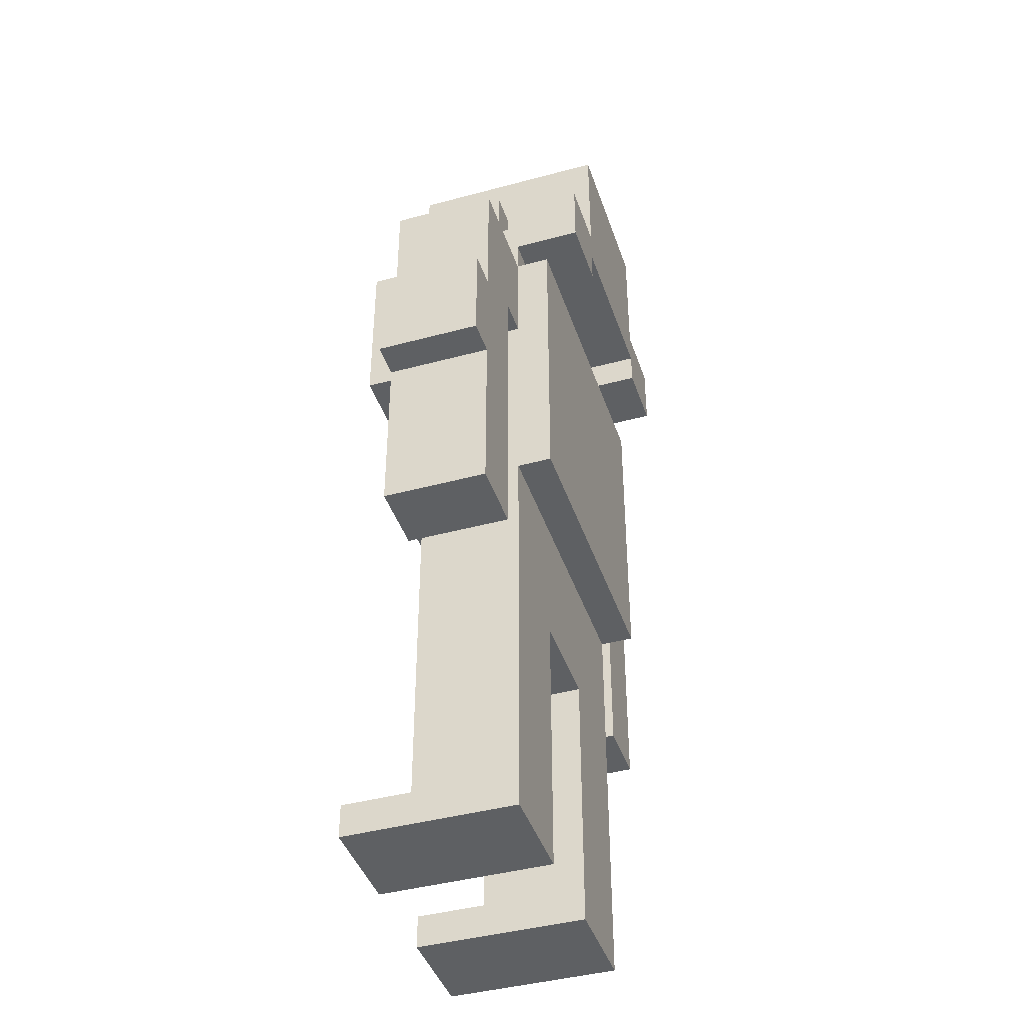
<metadata>
{"format":"obj","ext":"obj","renderer":"f3d","projection":"perspective","resolution":1024,"background":"white","views":[{"elev":-42.1,"azim":108.0,"up":"+Y"}]}
</metadata>
<code>
o
v -0.7 0.9 -5.96e-08
v -0.7 0.9 -0.3
v -0.7 1.8 -5.96e-08
v -0.7 1.8 -0.3
v -0.7 2.1 -5.96e-08
v -0.7 2.1 -0.3
v -0.4 0 0.2
v -0.4 0 -0.3
v -0.4 0.1 0.2
v -0.4 0.1 -5.96e-08
v -0.4 0.4 0.1
v -0.4 0.4 -5.96e-08
v -0.4 0.4 -0.3
v -0.4 0.5 -5.96e-08
v -0.4 0.5 -0.3
v -0.4 0.6 -5.96e-08
v -0.4 0.6 -0.3
v -0.4 0.7 0.1
v -0.4 0.7 -5.96e-08
v -0.4 0.7 -0.3
v -0.4 1 -5.96e-08
v -0.4 1 -0.3
v -0.4 1.2 0.1
v -0.4 1.2 -5.96e-08
v -0.4 1.2 -0.3
v -0.4 1.2 -0.4
v -0.4 1.7 0.2
v -0.4 1.7 0.1
v -0.4 1.8 -5.96e-08
v -0.4 1.8 -0.3
v -0.4 2.1 0.1
v -0.4 2.1 -5.96e-08
v -0.4 2.1 -0.3
v -0.4 2.1 -0.4
v -0.4 2.2 0.2
v -0.4 2.2 -0.2
v -0.4 2.2 -0.3
v -0.4 2.2 -0.5
v -0.4 2.3 -0.2
v -0.4 2.3 -0.3
v -0.4 2.4 -0.3
v -0.4 2.4 -0.5
v -0.3 2.4 -0.1
v -0.3 2.4 -0.2
v -0.3 2.6 -0.1
v -0.3 2.6 -0.2
v -0.2 2.3 0.1
v -0.2 2.3 -0.2
v -0.2 2.3 -0.3
v -0.2 2.4 -0.1
v -0.2 2.4 -0.2
v -0.2 2.4 -0.3
v -0.2 2.4 -0.5
v -0.2 2.6 0.1
v -0.2 2.6 -0.1
v -0.2 2.6 -0.2
v -0.2 2.8 0.1
v -0.2 2.8 -0.5
v -0.1 2.1 -5.96e-08
v -0.1 2.1 -0.3
v -0.1 2.3 -5.96e-08
v -0.1 2.3 -0.3
v 5.96e-08 1.7 0.2
v 5.96e-08 1.7 0.1
v 5.96e-08 1.9 0.2
v 5.96e-08 1.9 0.1
v 5.96e-08 2.5 0.2
v 5.96e-08 2.5 0.1
v 5.96e-08 2.6 0.2
v 5.96e-08 2.6 0.1
v 0.2 0 0.2
v 0.2 0 -0.3
v 0.2 0.1 0.2
v 0.2 0.1 -5.96e-08
v 0.2 0.4 -5.96e-08
v 0.2 0.4 -0.3
v 0.2 0.8 -5.96e-08
v 0.2 0.8 -0.3
v 0.3 1.7 0.2
v 0.3 1.7 0.1
v 0.3 2.1 0.1
v 0.3 2.1 -0.3
v 0.3 2.2 0.2
v 0.3 2.2 -0.2
v 0.3 2.2 -0.3
v 0.3 2.2 -0.5
v 0.3 2.3 -0.2
v 0.3 2.3 -0.3
v 0.3 2.3 -0.5
v 0.6 0.9 -5.96e-08
v 0.6 0.9 -0.3
v 0.6 1.4 -5.96e-08
v 0.6 1.4 -0.3
v 0.6 1.5 -5.96e-08
v 0.6 1.5 -0.3
v 0.6 1.6 -5.96e-08
v 0.6 1.6 -0.3
v 0.6 1.7 -5.96e-08
v 0.6 1.7 -0.3
v 0.6 1.8 -5.96e-08
v 0.6 1.8 -0.3
v -0.5 0.9 -5.96e-08
v -0.5 0.9 -0.3
v -0.5 1.8 -5.96e-08
v -0.5 1.8 -0.3
v -0.2 1.7 0.2
v -0.2 1.7 0.1
v -0.2 2.1 0.1
v -0.2 2.1 -0.3
v -0.2 2.2 0.2
v -0.2 2.2 -0.2
v -0.2 2.2 -0.3
v -0.2 2.2 -0.5
v -0.2 2.3 -0.2
v -0.2 2.3 -0.3
v -0.2 2.3 -0.5
v -0.1 0 0.2
v -0.1 0 -0.3
v -0.1 0.1 0.2
v -0.1 0.1 -5.96e-08
v -0.1 0.4 0.1
v -0.1 0.4 -5.96e-08
v -0.1 0.4 -0.3
v -0.1 0.5 -5.96e-08
v -0.1 0.5 -0.3
v -0.1 0.6 -5.96e-08
v -0.1 0.6 -0.3
v -0.1 0.7 0.1
v -0.1 0.7 -5.96e-08
v -0.1 0.7 -0.3
v -0.1 0.8 -5.96e-08
v -0.1 0.8 -0.3
v 0.1 1.7 0.2
v 0.1 1.7 0.1
v 0.1 1.9 0.2
v 0.1 1.9 0.1
v 0.1 2.5 0.2
v 0.1 2.5 0.1
v 0.1 2.6 0.2
v 0.1 2.6 0.1
v 0.2 2.1 -5.96e-08
v 0.2 2.1 -0.3
v 0.2 2.3 -5.96e-08
v 0.2 2.3 -0.3
v 0.3 2.3 0.1
v 0.3 2.3 -0.2
v 0.3 2.3 -0.3
v 0.3 2.4 -0.1
v 0.3 2.4 -0.2
v 0.3 2.4 -0.3
v 0.3 2.4 -0.5
v 0.3 2.6 0.1
v 0.3 2.6 -0.1
v 0.3 2.6 -0.2
v 0.3 2.8 0.1
v 0.3 2.8 -0.5
v 0.4 2.4 -0.1
v 0.4 2.4 -0.2
v 0.4 2.6 -0.1
v 0.4 2.6 -0.2
v 0.5 0 0.2
v 0.5 0 -0.3
v 0.5 0.1 0.2
v 0.5 0.1 -5.96e-08
v 0.5 0.4 -5.96e-08
v 0.5 0.4 -0.3
v 0.5 1 -5.96e-08
v 0.5 1 -0.3
v 0.5 1.2 0.1
v 0.5 1.2 -5.96e-08
v 0.5 1.2 -0.3
v 0.5 1.2 -0.4
v 0.5 1.7 0.2
v 0.5 1.7 0.1
v 0.5 1.8 -5.96e-08
v 0.5 1.8 -0.3
v 0.5 2.1 0.1
v 0.5 2.1 -5.96e-08
v 0.5 2.1 -0.3
v 0.5 2.1 -0.4
v 0.5 2.2 0.2
v 0.5 2.2 -0.2
v 0.5 2.2 -0.3
v 0.5 2.2 -0.5
v 0.5 2.3 -0.2
v 0.5 2.3 -0.3
v 0.5 2.4 -0.3
v 0.5 2.4 -0.5
v 0.8 0.9 -5.96e-08
v 0.8 0.9 -0.3
v 0.8 1.4 -5.96e-08
v 0.8 1.4 -0.3
v 0.8 1.7 -5.96e-08
v 0.8 1.7 -0.3
v 0.8 1.8 -5.96e-08
v 0.8 1.8 -0.3
v 0.8 2.1 -5.96e-08
v 0.8 2.1 -0.3
v 0.9 1.4 -5.96e-08
v 0.9 1.4 -0.3
v 0.9 1.7 -5.96e-08
v 0.9 1.7 -0.3
v -0.4 0 0.2
v -0.4 0.1 0.2
v -0.4 1.7 0.2
v -0.4 2.2 0.2
v -0.2 1.7 0.2
v -0.2 2.2 0.2
v -0.1 0 0.2
v -0.1 0.1 0.2
v 5.96e-08 1.7 0.2
v 5.96e-08 1.9 0.2
v 5.96e-08 2.5 0.2
v 5.96e-08 2.6 0.2
v 0.1 1.7 0.2
v 0.1 1.9 0.2
v 0.1 2.5 0.2
v 0.1 2.6 0.2
v 0.2 0 0.2
v 0.2 0.1 0.2
v 0.3 1.7 0.2
v 0.3 2.2 0.2
v 0.5 0 0.2
v 0.5 0.1 0.2
v 0.5 1.7 0.2
v 0.5 2.2 0.2
v -0.4 0.4 0.1
v -0.4 0.7 0.1
v -0.4 1.2 0.1
v -0.4 1.7 0.1
v -0.2 1.7 0.1
v -0.2 2.1 0.1
v -0.2 2.3 0.1
v -0.2 2.6 0.1
v -0.2 2.8 0.1
v -0.1 0.4 0.1
v -0.1 0.7 0.1
v -0.1 2 0.1
v -0.1 2.1 0.1
v 5.96e-08 1.2 0.1
v 5.96e-08 1.7 0.1
v 5.96e-08 1.9 0.1
v 5.96e-08 2 0.1
v 5.96e-08 2.5 0.1
v 5.96e-08 2.6 0.1
v 0.1 1.2 0.1
v 0.1 1.7 0.1
v 0.1 1.9 0.1
v 0.1 2 0.1
v 0.1 2.5 0.1
v 0.1 2.6 0.1
v 0.2 2 0.1
v 0.2 2.1 0.1
v 0.3 1.7 0.1
v 0.3 2.1 0.1
v 0.3 2.3 0.1
v 0.3 2.6 0.1
v 0.3 2.8 0.1
v 0.5 1.2 0.1
v 0.5 1.7 0.1
v -0.7 0.9 -5.96e-08
v -0.7 1.8 -5.96e-08
v -0.7 2.1 -5.96e-08
v -0.5 0.9 -5.96e-08
v -0.5 1.8 -5.96e-08
v -0.4 0.1 -5.96e-08
v -0.4 0.4 -5.96e-08
v -0.4 0.7 -5.96e-08
v -0.4 1 -5.96e-08
v -0.4 1.2 -5.96e-08
v -0.4 1.8 -5.96e-08
v -0.4 2.1 -5.96e-08
v -0.1 0.1 -5.96e-08
v -0.1 0.4 -5.96e-08
v -0.1 0.7 -5.96e-08
v -0.1 0.8 -5.96e-08
v -0.1 1 -5.96e-08
v -0.1 1.2 -5.96e-08
v -0.1 2.1 -5.96e-08
v -0.1 2.3 -5.96e-08
v 5.96e-08 1.2 -5.96e-08
v 0.1 1.2 -5.96e-08
v 0.2 0.1 -5.96e-08
v 0.2 0.4 -5.96e-08
v 0.2 0.8 -5.96e-08
v 0.2 1 -5.96e-08
v 0.2 1.2 -5.96e-08
v 0.2 2.1 -5.96e-08
v 0.2 2.3 -5.96e-08
v 0.5 0.1 -5.96e-08
v 0.5 0.4 -5.96e-08
v 0.5 1 -5.96e-08
v 0.5 1.2 -5.96e-08
v 0.5 1.8 -5.96e-08
v 0.5 2.1 -5.96e-08
v 0.6 0.9 -5.96e-08
v 0.6 1.4 -5.96e-08
v 0.6 1.5 -5.96e-08
v 0.6 1.6 -5.96e-08
v 0.6 1.7 -5.96e-08
v 0.6 1.8 -5.96e-08
v 0.8 0.9 -5.96e-08
v 0.8 1.4 -5.96e-08
v 0.8 1.5 -5.96e-08
v 0.8 1.6 -5.96e-08
v 0.8 1.7 -5.96e-08
v 0.8 1.8 -5.96e-08
v 0.8 2.1 -5.96e-08
v 0.9 1.4 -5.96e-08
v 0.9 1.7 -5.96e-08
v -0.3 2.4 -0.1
v -0.3 2.6 -0.1
v -0.2 2.4 -0.1
v -0.2 2.6 -0.1
v 0.3 2.4 -0.1
v 0.3 2.6 -0.1
v 0.4 2.4 -0.1
v 0.4 2.6 -0.1
v -0.4 2.2 -0.2
v -0.4 2.3 -0.2
v -0.2 2.2 -0.2
v -0.2 2.3 -0.2
v 0.3 2.2 -0.2
v 0.3 2.3 -0.2
v 0.5 2.2 -0.2
v 0.5 2.3 -0.2
v -0.4 2.3 -0.3
v -0.4 2.4 -0.3
v -0.2 2.3 -0.3
v -0.2 2.4 -0.3
v 0.3 2.3 -0.3
v 0.3 2.4 -0.3
v 0.5 2.3 -0.3
v 0.5 2.4 -0.3
v -0.3 2.4 -0.2
v -0.3 2.6 -0.2
v -0.2 2.4 -0.2
v -0.2 2.6 -0.2
v 0.3 2.4 -0.2
v 0.3 2.6 -0.2
v 0.4 2.4 -0.2
v 0.4 2.6 -0.2
v -0.7 0.9 -0.3
v -0.7 1.8 -0.3
v -0.7 2.1 -0.3
v -0.5 0.9 -0.3
v -0.5 1.8 -0.3
v -0.4 0 -0.3
v -0.4 0.4 -0.3
v -0.4 0.5 -0.3
v -0.4 0.6 -0.3
v -0.4 0.7 -0.3
v -0.4 1 -0.3
v -0.4 1.2 -0.3
v -0.4 1.8 -0.3
v -0.4 2.1 -0.3
v -0.4 2.2 -0.3
v -0.2 2.1 -0.3
v -0.2 2.2 -0.3
v -0.1 0 -0.3
v -0.1 0.4 -0.3
v -0.1 0.5 -0.3
v -0.1 0.6 -0.3
v -0.1 0.7 -0.3
v -0.1 0.8 -0.3
v -0.1 2.1 -0.3
v -0.1 2.3 -0.3
v 0.2 0 -0.3
v 0.2 0.4 -0.3
v 0.2 0.8 -0.3
v 0.2 2.1 -0.3
v 0.2 2.3 -0.3
v 0.3 2.1 -0.3
v 0.3 2.2 -0.3
v 0.5 0 -0.3
v 0.5 0.4 -0.3
v 0.5 1 -0.3
v 0.5 1.2 -0.3
v 0.5 1.8 -0.3
v 0.5 2.1 -0.3
v 0.5 2.2 -0.3
v 0.6 0.9 -0.3
v 0.6 1.4 -0.3
v 0.6 1.5 -0.3
v 0.6 1.6 -0.3
v 0.6 1.7 -0.3
v 0.6 1.8 -0.3
v 0.8 0.9 -0.3
v 0.8 1.4 -0.3
v 0.8 1.5 -0.3
v 0.8 1.6 -0.3
v 0.8 1.7 -0.3
v 0.8 1.8 -0.3
v 0.8 2.1 -0.3
v 0.9 1.4 -0.3
v 0.9 1.7 -0.3
v -0.4 1.2 -0.4
v -0.4 2.1 -0.4
v 0.5 1.2 -0.4
v 0.5 2.1 -0.4
v -0.4 2.2 -0.5
v -0.4 2.4 -0.5
v -0.2 2.2 -0.5
v -0.2 2.3 -0.5
v -0.2 2.4 -0.5
v -0.2 2.8 -0.5
v 0.3 2.2 -0.5
v 0.3 2.3 -0.5
v 0.3 2.4 -0.5
v 0.3 2.8 -0.5
v 0.5 2.2 -0.5
v 0.5 2.4 -0.5
v -0.4 0 0.2
v -0.1 0 0.2
v 0.2 0 0.2
v 0.5 0 0.2
v -0.4 0 -0.3
v -0.1 0 -0.3
v 0.2 0 -0.3
v 0.5 0 -0.3
v -0.4 0.4 0.1
v -0.1 0.4 0.1
v -0.4 0.4 -5.96e-08
v -0.1 0.4 -5.96e-08
v -0.1 0.8 -5.96e-08
v 0.2 0.8 -5.96e-08
v -0.1 0.8 -0.3
v 0.2 0.8 -0.3
v -0.7 0.9 -5.96e-08
v -0.5 0.9 -5.96e-08
v 0.6 0.9 -5.96e-08
v 0.8 0.9 -5.96e-08
v -0.7 0.9 -0.3
v -0.5 0.9 -0.3
v 0.6 0.9 -0.3
v 0.8 0.9 -0.3
v -0.4 1.2 0.1
v 5.96e-08 1.2 0.1
v 0.1 1.2 0.1
v 0.5 1.2 0.1
v -0.4 1.2 -5.96e-08
v -0.1 1.2 -5.96e-08
v 5.96e-08 1.2 -5.96e-08
v 0.1 1.2 -5.96e-08
v 0.2 1.2 -5.96e-08
v 0.5 1.2 -5.96e-08
v -0.4 1.2 -0.3
v 0.5 1.2 -0.3
v -0.4 1.2 -0.4
v 0.5 1.2 -0.4
v 0.8 1.4 -5.96e-08
v 0.9 1.4 -5.96e-08
v 0.8 1.4 -0.3
v 0.9 1.4 -0.3
v -0.4 1.7 0.2
v -0.2 1.7 0.2
v 5.96e-08 1.7 0.2
v 0.1 1.7 0.2
v 0.3 1.7 0.2
v 0.5 1.7 0.2
v -0.4 1.7 0.1
v -0.2 1.7 0.1
v 5.96e-08 1.7 0.1
v 0.1 1.7 0.1
v 0.3 1.7 0.1
v 0.5 1.7 0.1
v -0.5 1.8 -5.96e-08
v -0.4 1.8 -5.96e-08
v 0.5 1.8 -5.96e-08
v 0.6 1.8 -5.96e-08
v -0.5 1.8 -0.3
v -0.4 1.8 -0.3
v 0.5 1.8 -0.3
v 0.6 1.8 -0.3
v -0.4 2.2 -0.3
v -0.2 2.2 -0.3
v 0.3 2.2 -0.3
v 0.5 2.2 -0.3
v -0.4 2.2 -0.5
v -0.2 2.2 -0.5
v 0.3 2.2 -0.5
v 0.5 2.2 -0.5
v -0.2 2.3 0.1
v 0.3 2.3 0.1
v -0.1 2.3 -5.96e-08
v 0.2 2.3 -5.96e-08
v -0.2 2.3 -0.2
v 0.3 2.3 -0.2
v -0.2 2.3 -0.3
v -0.1 2.3 -0.3
v 0.2 2.3 -0.3
v 0.3 2.3 -0.3
v -0.2 2.3 -0.5
v 0.3 2.3 -0.5
v -0.3 2.4 -0.1
v -0.2 2.4 -0.1
v 0.3 2.4 -0.1
v 0.4 2.4 -0.1
v -0.3 2.4 -0.2
v -0.2 2.4 -0.2
v 0.3 2.4 -0.2
v 0.4 2.4 -0.2
v 5.96e-08 2.5 0.2
v 0.1 2.5 0.2
v 5.96e-08 2.5 0.1
v 0.1 2.5 0.1
v -0.4 0.1 0.2
v -0.1 0.1 0.2
v 0.2 0.1 0.2
v 0.5 0.1 0.2
v -0.4 0.1 -5.96e-08
v -0.1 0.1 -5.96e-08
v 0.2 0.1 -5.96e-08
v 0.5 0.1 -5.96e-08
v -0.4 0.7 0.1
v -0.1 0.7 0.1
v -0.4 0.7 -5.96e-08
v -0.1 0.7 -5.96e-08
v 0.8 1.7 -5.96e-08
v 0.9 1.7 -5.96e-08
v 0.8 1.7 -0.3
v 0.9 1.7 -0.3
v 5.96e-08 1.9 0.2
v 0.1 1.9 0.2
v 5.96e-08 1.9 0.1
v 0.1 1.9 0.1
v -0.2 2.1 0.1
v -0.1 2.1 0.1
v 0.2 2.1 0.1
v 0.3 2.1 0.1
v -0.7 2.1 -5.96e-08
v -0.4 2.1 -5.96e-08
v -0.1 2.1 -5.96e-08
v 0.2 2.1 -5.96e-08
v 0.5 2.1 -5.96e-08
v 0.8 2.1 -5.96e-08
v -0.7 2.1 -0.3
v -0.4 2.1 -0.3
v -0.2 2.1 -0.3
v -0.1 2.1 -0.3
v 0.2 2.1 -0.3
v 0.3 2.1 -0.3
v 0.5 2.1 -0.3
v 0.8 2.1 -0.3
v -0.4 2.1 -0.4
v 0.5 2.1 -0.4
v -0.4 2.2 0.2
v -0.2 2.2 0.2
v 0.3 2.2 0.2
v 0.5 2.2 0.2
v -0.4 2.2 -0.2
v -0.2 2.2 -0.2
v 0.3 2.2 -0.2
v 0.5 2.2 -0.2
v -0.4 2.3 -0.2
v -0.2 2.3 -0.2
v 0.3 2.3 -0.2
v 0.5 2.3 -0.2
v -0.4 2.3 -0.3
v -0.2 2.3 -0.3
v 0.3 2.3 -0.3
v 0.5 2.3 -0.3
v -0.4 2.4 -0.3
v -0.2 2.4 -0.3
v 0.3 2.4 -0.3
v 0.5 2.4 -0.3
v -0.4 2.4 -0.5
v -0.2 2.4 -0.5
v 0.3 2.4 -0.5
v 0.5 2.4 -0.5
v 5.96e-08 2.6 0.2
v 0.1 2.6 0.2
v 5.96e-08 2.6 0.1
v 0.1 2.6 0.1
v -0.3 2.6 -0.1
v -0.2 2.6 -0.1
v 0.3 2.6 -0.1
v 0.4 2.6 -0.1
v -0.3 2.6 -0.2
v -0.2 2.6 -0.2
v 0.3 2.6 -0.2
v 0.4 2.6 -0.2
v -0.2 2.8 0.1
v 0.3 2.8 0.1
v -0.2 2.8 -0.5
v 0.3 2.8 -0.5
f 3 2 1
f 4 2 3
f 5 4 3
f 6 4 5
f 9 8 7
f 10 8 9
f 12 8 10
f 13 8 12
f 14 12 11
f 14 13 12
f 15 13 14
f 16 14 11
f 16 15 14
f 17 15 16
f 18 16 11
f 18 17 16
f 19 17 18
f 20 17 19
f 21 20 19
f 22 20 21
f 24 22 21
f 25 22 24
f 28 25 24
f 28 26 25
f 28 24 23
f 29 26 28
f 30 26 29
f 31 28 27
f 31 29 28
f 32 29 31
f 33 26 30
f 34 26 33
f 35 32 31
f 35 31 27
f 35 33 32
f 36 33 35
f 37 33 36
f 39 37 36
f 39 38 37
f 40 38 39
f 41 38 40
f 42 38 41
f 45 44 43
f 46 44 45
f 50 48 47
f 50 49 48
f 51 49 50
f 52 49 51
f 54 50 47
f 55 50 54
f 56 53 52
f 56 52 51
f 57 55 54
f 57 56 55
f 58 53 56
f 58 56 57
f 61 60 59
f 62 60 61
f 65 64 63
f 66 64 65
f 69 68 67
f 70 68 69
f 73 72 71
f 74 72 73
f 75 72 74
f 76 72 75
f 77 76 75
f 78 76 77
f 81 80 79
f 83 81 79
f 83 82 81
f 84 82 83
f 85 82 84
f 87 86 85
f 87 85 84
f 88 86 87
f 89 86 88
f 92 91 90
f 93 91 92
f 94 93 92
f 95 93 94
f 96 95 94
f 97 95 96
f 98 97 96
f 99 97 98
f 100 99 98
f 101 99 100
f 102 103 104
f 104 103 105
f 106 107 108
f 106 108 110
f 108 109 110
f 110 109 111
f 111 109 112
f 112 113 114
f 111 112 114
f 114 113 115
f 115 113 116
f 117 118 119
f 119 118 120
f 120 118 122
f 122 118 123
f 121 122 124
f 122 123 124
f 124 123 125
f 121 124 126
f 124 125 126
f 126 125 127
f 121 126 128
f 126 127 128
f 128 127 129
f 129 127 130
f 129 130 131
f 131 130 132
f 133 134 135
f 135 134 136
f 137 138 139
f 139 138 140
f 141 142 143
f 143 142 144
f 145 146 148
f 146 147 148
f 148 147 149
f 149 147 150
f 145 148 152
f 152 148 153
f 150 151 154
f 149 150 154
f 152 153 155
f 153 154 155
f 154 151 156
f 155 154 156
f 157 158 159
f 159 158 160
f 161 162 163
f 163 162 164
f 164 162 165
f 165 162 166
f 165 166 167
f 167 166 168
f 167 168 170
f 170 168 171
f 170 171 174
f 171 172 174
f 169 170 174
f 174 172 175
f 175 172 176
f 173 174 177
f 174 175 177
f 177 175 178
f 176 172 179
f 179 172 180
f 177 178 181
f 173 177 181
f 178 179 181
f 181 179 182
f 182 179 183
f 182 183 185
f 183 184 185
f 185 184 186
f 186 184 187
f 187 184 188
f 189 190 191
f 191 190 192
f 193 194 195
f 195 194 196
f 195 196 197
f 197 196 198
f 199 200 201
f 201 200 202
f 207 206 205
f 208 206 207
f 209 204 203
f 210 204 209
f 215 212 211
f 216 212 215
f 217 214 213
f 218 214 217
f 223 220 219
f 224 220 223
f 225 222 221
f 226 222 225
f 231 230 229
f 236 228 227
f 237 228 236
f 238 232 231
f 239 232 238
f 240 231 229
f 240 238 231
f 241 238 240
f 242 238 241
f 243 239 238
f 243 238 242
f 244 234 233
f 245 235 234
f 245 234 244
f 246 241 240
f 247 241 246
f 248 243 242
f 249 239 243
f 249 243 248
f 250 244 233
f 251 235 245
f 252 239 249
f 252 248 247
f 252 247 246
f 252 249 248
f 253 239 252
f 254 252 246
f 254 253 252
f 255 253 254
f 256 251 250
f 256 250 233
f 257 235 251
f 257 251 256
f 258 235 257
f 259 254 246
f 260 254 259
f 264 262 261
f 265 263 262
f 265 262 264
f 271 263 265
f 272 263 271
f 273 267 266
f 274 267 273
f 275 269 268
f 276 269 275
f 277 270 269
f 277 269 276
f 278 270 277
f 281 278 277
f 282 281 277
f 285 277 276
f 286 282 277
f 286 277 285
f 287 282 286
f 288 280 279
f 289 280 288
f 290 284 283
f 291 286 285
f 291 284 290
f 291 285 284
f 292 287 286
f 292 286 291
f 293 287 292
f 301 295 294
f 302 297 296
f 303 298 297
f 303 297 302
f 304 299 298
f 304 298 303
f 305 300 299
f 305 299 304
f 306 301 300
f 306 300 305
f 307 295 301
f 307 301 306
f 308 295 307
f 309 304 303
f 309 305 304
f 309 306 305
f 310 306 309
f 313 312 311
f 314 312 313
f 317 316 315
f 318 316 317
f 321 320 319
f 322 320 321
f 325 324 323
f 326 324 325
f 329 328 327
f 330 328 329
f 333 332 331
f 334 332 333
f 335 336 337
f 337 336 338
f 339 340 341
f 341 340 342
f 343 344 346
f 344 345 347
f 346 344 347
f 347 345 355
f 355 345 356
f 356 357 358
f 358 357 359
f 348 349 360
f 349 350 361
f 360 349 361
f 350 351 362
f 361 350 362
f 351 352 363
f 362 351 363
f 352 353 364
f 363 352 364
f 364 353 365
f 365 353 370
f 366 367 371
f 371 367 372
f 368 369 375
f 369 370 376
f 375 369 376
f 353 354 377
f 376 370 377
f 370 353 377
f 377 354 378
f 373 374 380
f 380 374 381
f 379 380 387
f 382 383 388
f 383 384 389
f 388 383 389
f 384 385 390
f 389 384 390
f 385 386 391
f 390 385 391
f 386 387 392
f 391 386 392
f 387 380 393
f 392 387 393
f 393 380 394
f 389 390 395
f 390 391 395
f 391 392 395
f 395 392 396
f 397 398 399
f 399 398 400
f 401 402 403
f 403 402 404
f 404 402 405
f 405 406 408
f 404 405 408
f 408 406 409
f 409 406 410
f 407 408 411
f 408 409 411
f 411 409 412
f 417 414 413
f 418 414 417
f 419 416 415
f 420 416 419
f 423 422 421
f 424 422 423
f 427 426 425
f 428 426 427
f 433 430 429
f 434 430 433
f 435 432 431
f 436 432 435
f 441 438 437
f 442 438 441
f 443 439 438
f 443 438 442
f 444 440 439
f 444 439 443
f 445 440 444
f 446 440 445
f 449 448 447
f 450 448 449
f 453 452 451
f 454 452 453
f 461 456 455
f 462 456 461
f 463 458 457
f 464 458 463
f 465 460 459
f 466 460 465
f 471 468 467
f 472 468 471
f 473 470 469
f 474 470 473
f 479 476 475
f 480 476 479
f 481 478 477
f 482 478 481
f 485 484 483
f 486 484 485
f 487 485 483
f 488 484 486
f 489 485 487
f 490 485 489
f 491 488 486
f 492 488 491
f 493 490 489
f 493 491 490
f 493 492 491
f 494 492 493
f 499 496 495
f 500 496 499
f 501 498 497
f 502 498 501
f 505 504 503
f 506 504 505
f 507 508 511
f 511 508 512
f 509 510 513
f 513 510 514
f 515 516 517
f 517 516 518
f 519 520 521
f 521 520 522
f 523 524 525
f 525 524 526
f 527 528 533
f 528 529 533
f 529 530 534
f 533 529 534
f 531 532 537
f 537 532 538
f 527 533 539
f 539 533 540
f 534 530 541
f 541 530 542
f 535 536 543
f 543 536 544
f 541 542 545
f 542 543 545
f 539 540 545
f 540 541 545
f 538 539 545
f 545 543 546
f 547 548 551
f 551 548 552
f 549 550 553
f 553 550 554
f 555 556 559
f 559 556 560
f 557 558 561
f 561 558 562
f 563 564 567
f 567 564 568
f 565 566 569
f 569 566 570
f 571 572 573
f 573 572 574
f 575 576 579
f 579 576 580
f 577 578 581
f 581 578 582
f 583 584 585
f 585 584 586

</code>
